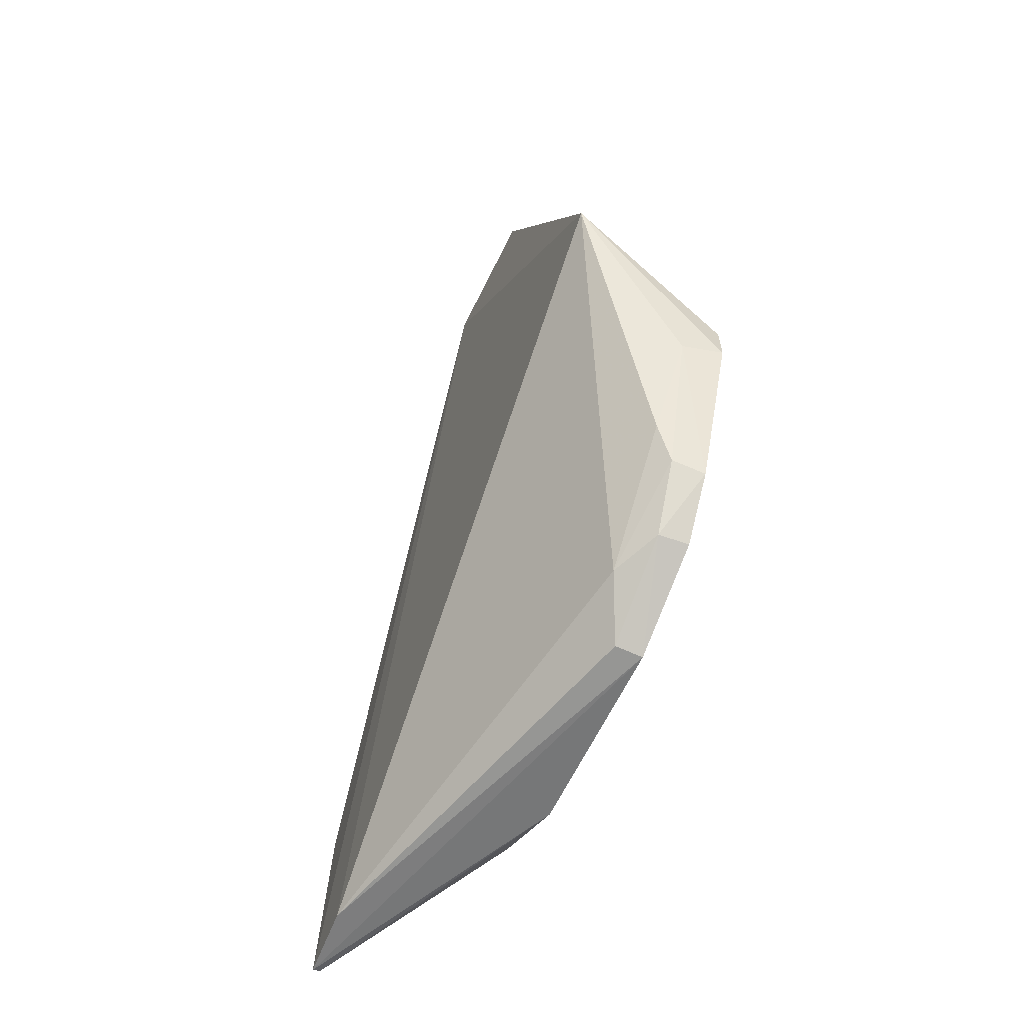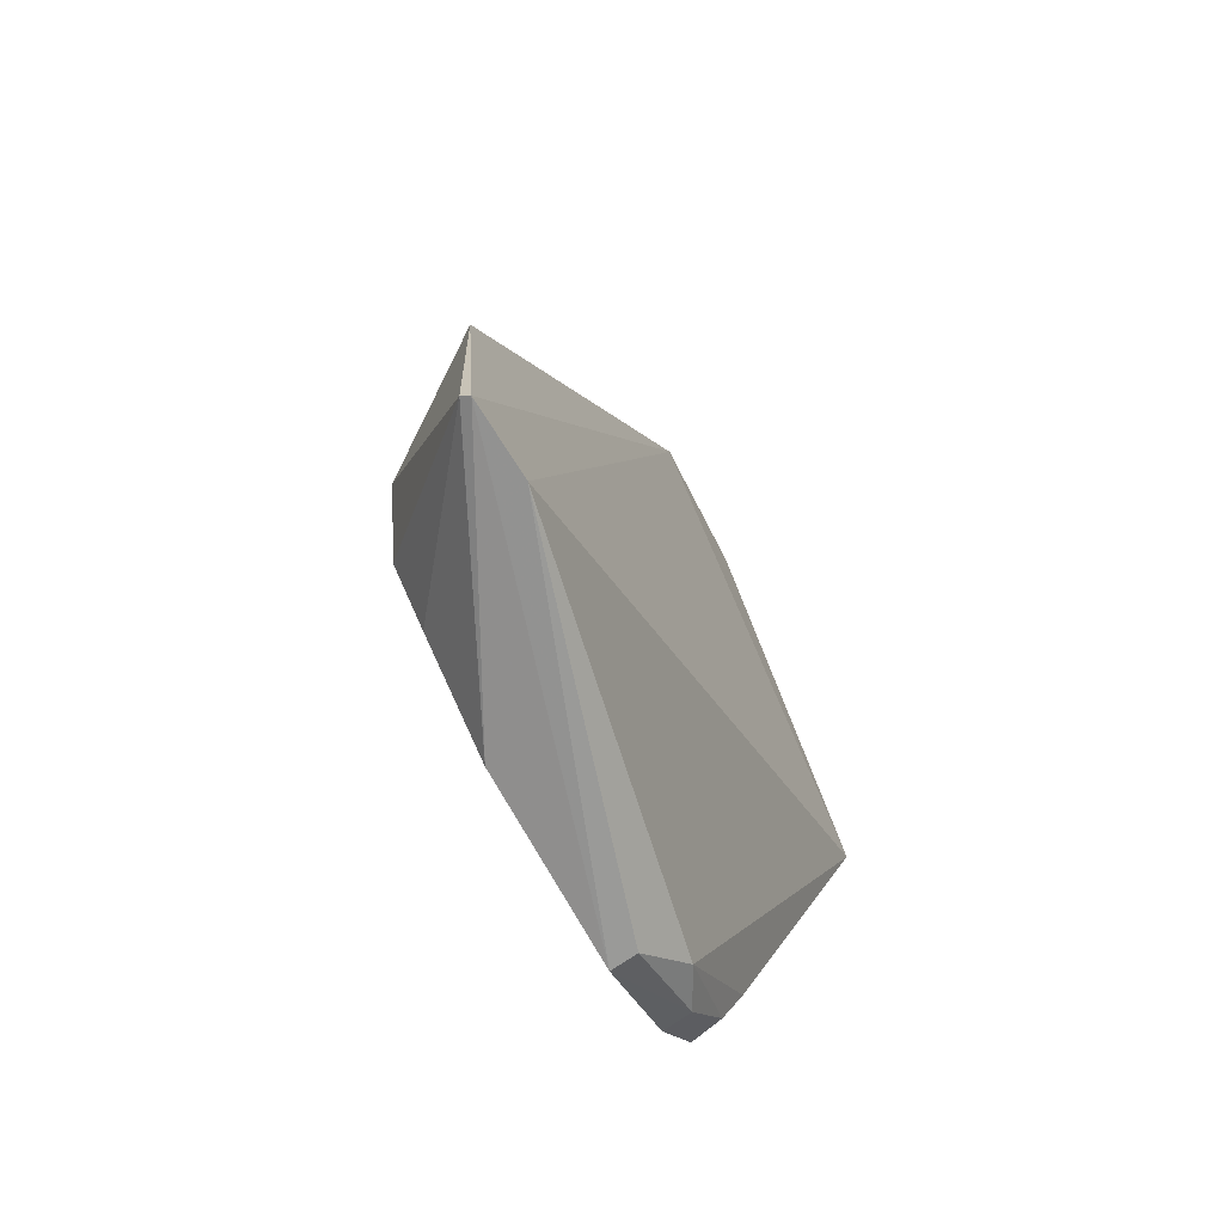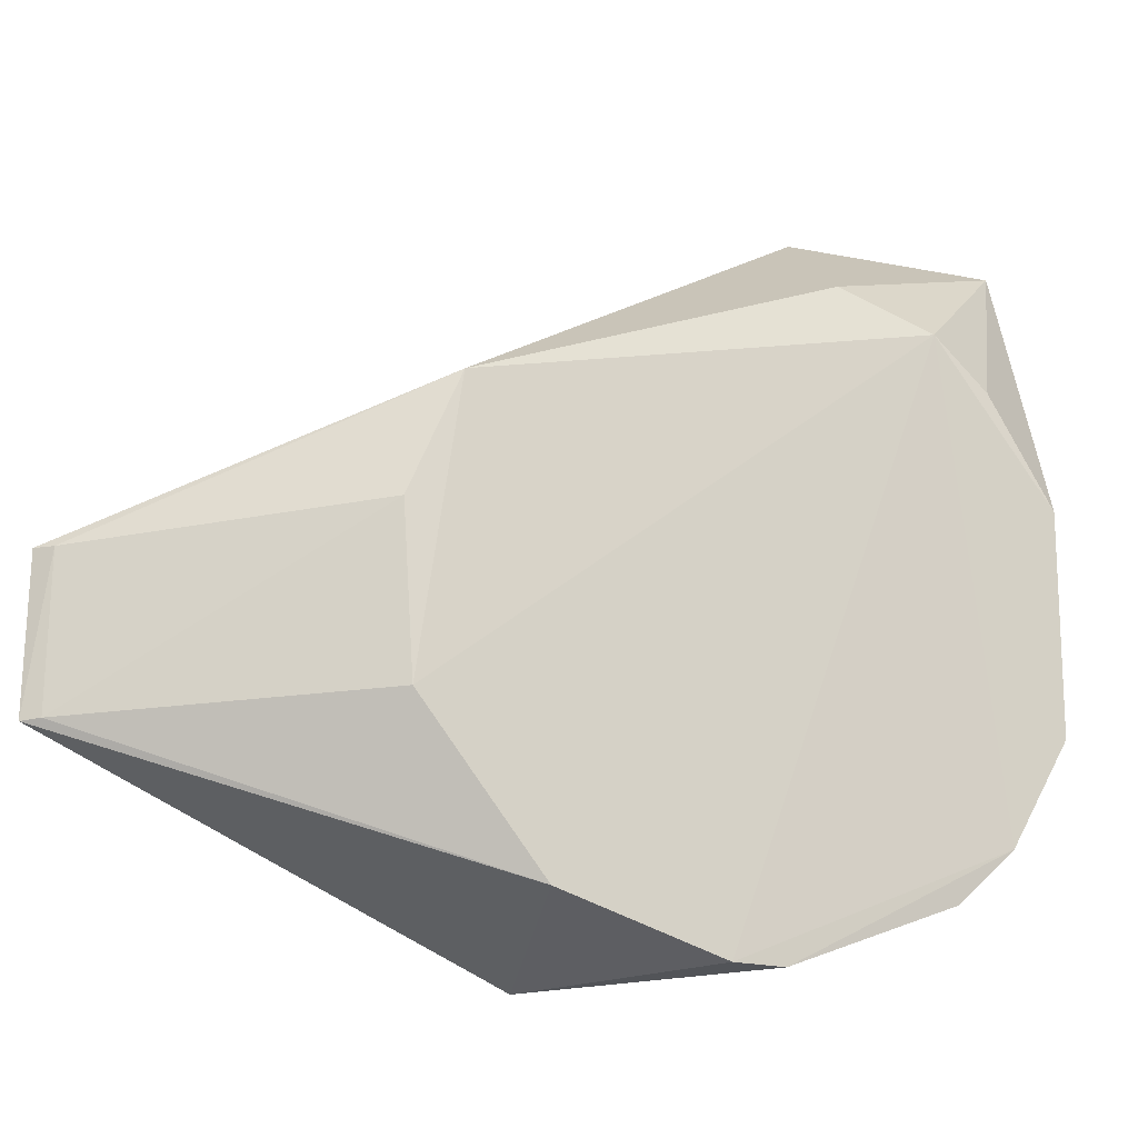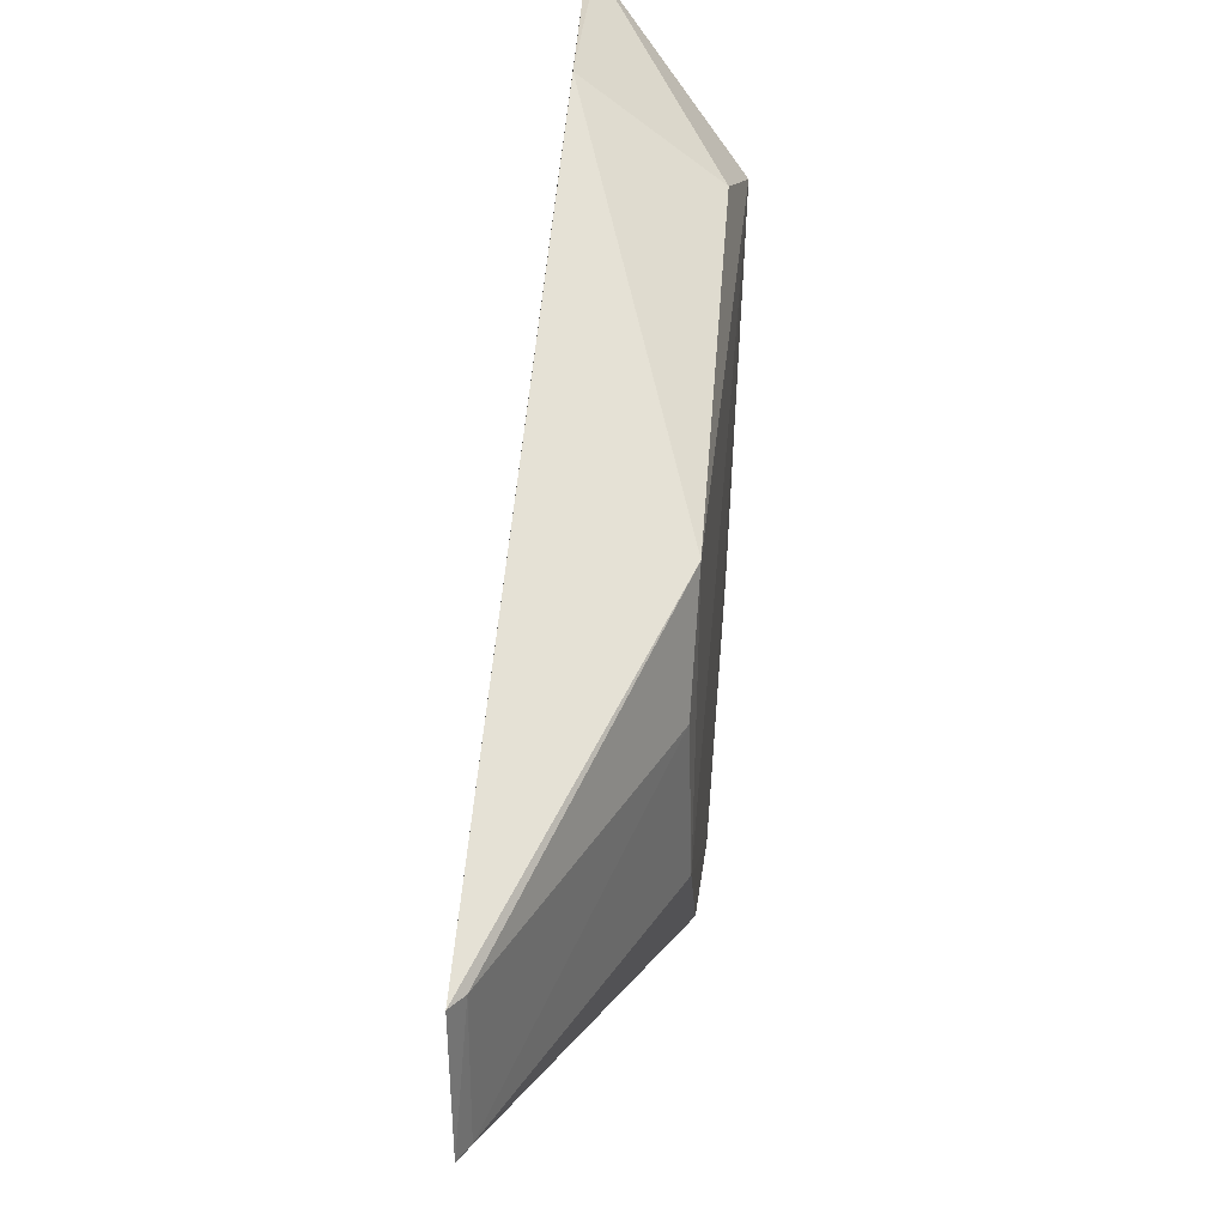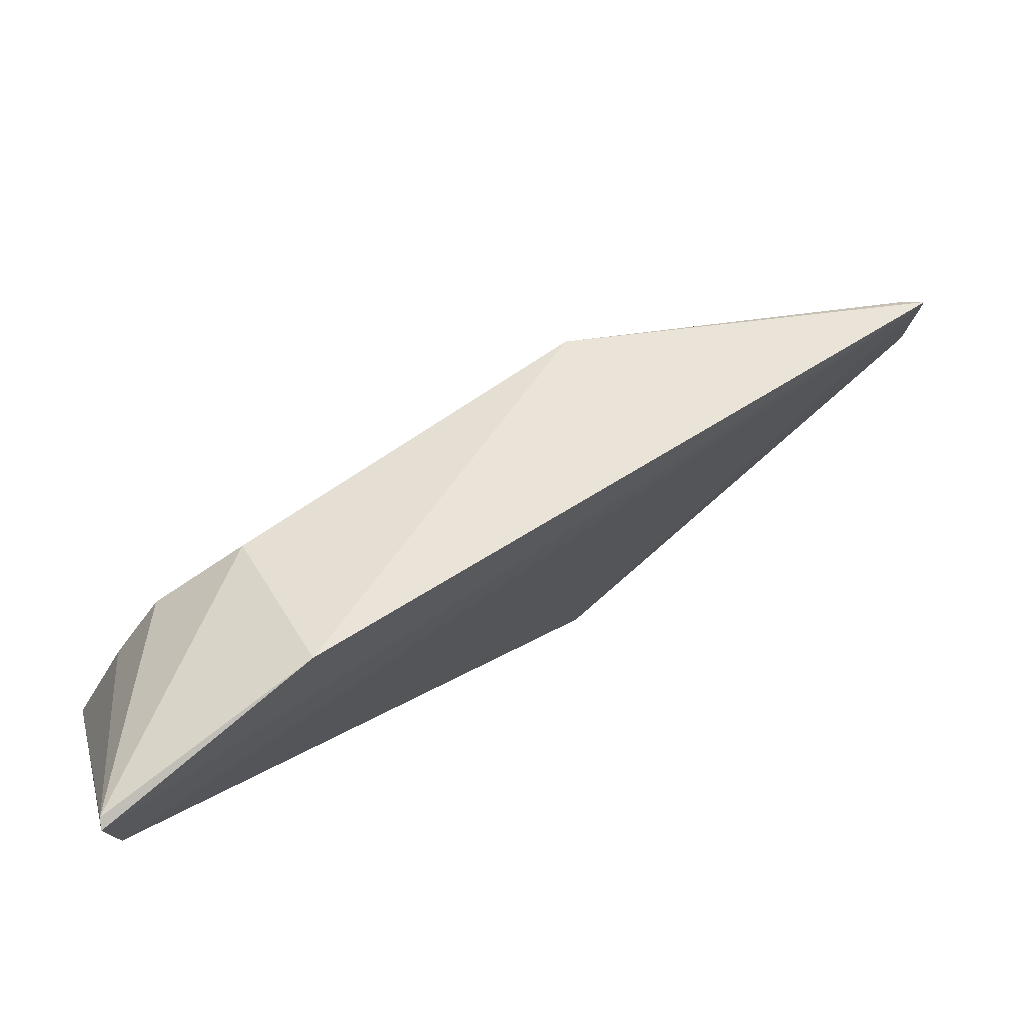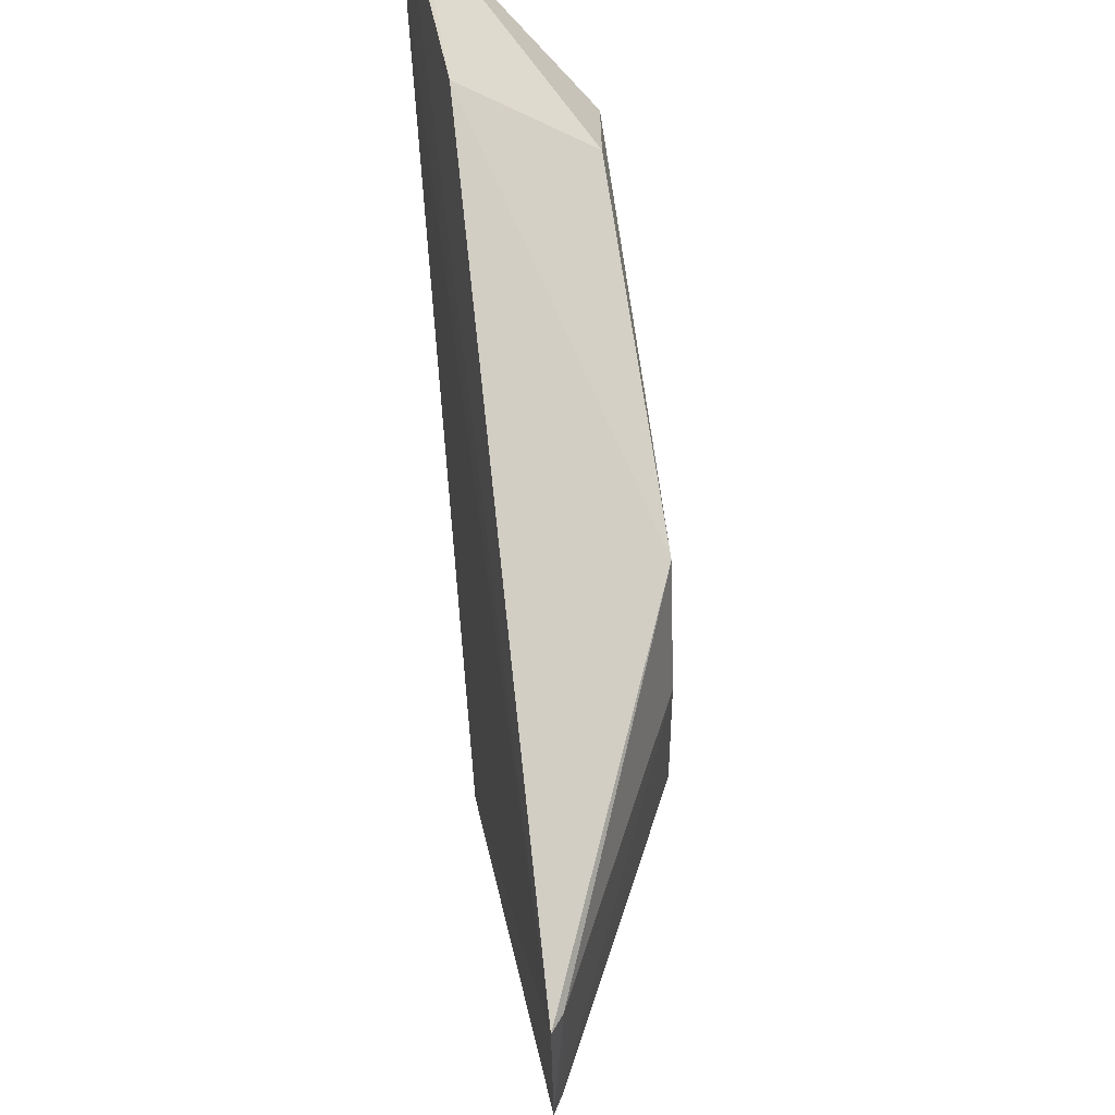
<metadata>
{"format":"obj","ext":"obj","renderer":"f3d","projection":"perspective","resolution":1024,"background":"white","views":[{"elev":-60.1,"azim":-25.3,"up":"+Z"},{"elev":-69.7,"azim":-152.5,"up":"+Z"},{"elev":-16.5,"azim":71.5,"up":"+Y"},{"elev":37.3,"azim":5.2,"up":"+Y"},{"elev":79.4,"azim":-126.7,"up":"+Y"},{"elev":54.5,"azim":-8.6,"up":"+Y"}]}
</metadata>
<code>
v 0.01453 0.01189 0.06972
v 0.02581 -0.01002 0.03836
v 0.02594 0.02314 0.04432
v 0.01524 0.03878 0.0006844
v 0.01355 -0.01519 0.03718
v 0.02593 0.01771 0.002106
v 0.01602 0.03948 0.01711
v 0.02596 0.001908 0.04743
v 0.01465 0.0004529 0.06995
v 0.01481 0.03283 0.000731
v 0.0255 -0.0098 0.01045
v 0.02573 0.03242 0.01776
v 0.02569 0.01426 0.04814
v 0.0267 0.02935 0.01106
v 0.01546 0.0006001 0.06864
v 0.02571 0.001764 0.002028
v 0.02576 -0.01437 0.02275
v 0.0216 -0.002029 0.005564
v 0.01593 0.039 0.001094
v 0.0155 0.01188 0.06846
v 0.02587 -0.01421 0.02648
v 0.02259 -0.01363 0.02252
v 0.02582 -0.005937 0.006375
v 0.02154 -0.01018 0.01423
v 0.02356 0.001931 0.002335
v 0.0262 0.02571 0.006937
v 0.02346 -0.005646 0.006543
v 0.02293 -0.009459 0.0111
f 7 1 3
f 7 4 1
f 9 5 2
f 9 1 5
f 10 5 1
f 10 1 4
f 12 7 3
f 13 8 3
f 14 3 8
f 14 12 3
f 15 9 2
f 15 2 8
f 15 8 13
f 16 10 4
f 16 4 6
f 16 6 14
f 18 5 10
f 19 4 7
f 19 7 12
f 19 12 14
f 19 6 4
f 20 13 3
f 20 3 1
f 20 15 13
f 20 1 9
f 20 9 15
f 21 14 8
f 21 8 2
f 21 2 5
f 21 5 17
f 22 17 5
f 22 11 17
f 23 17 11
f 23 21 17
f 23 16 14
f 23 14 21
f 24 5 18
f 24 22 5
f 25 18 10
f 25 10 16
f 26 19 14
f 26 14 6
f 26 6 19
f 27 23 11
f 27 18 25
f 27 25 16
f 27 16 23
f 28 11 22
f 28 22 24
f 28 27 11
f 28 24 18
f 28 18 27

</code>
